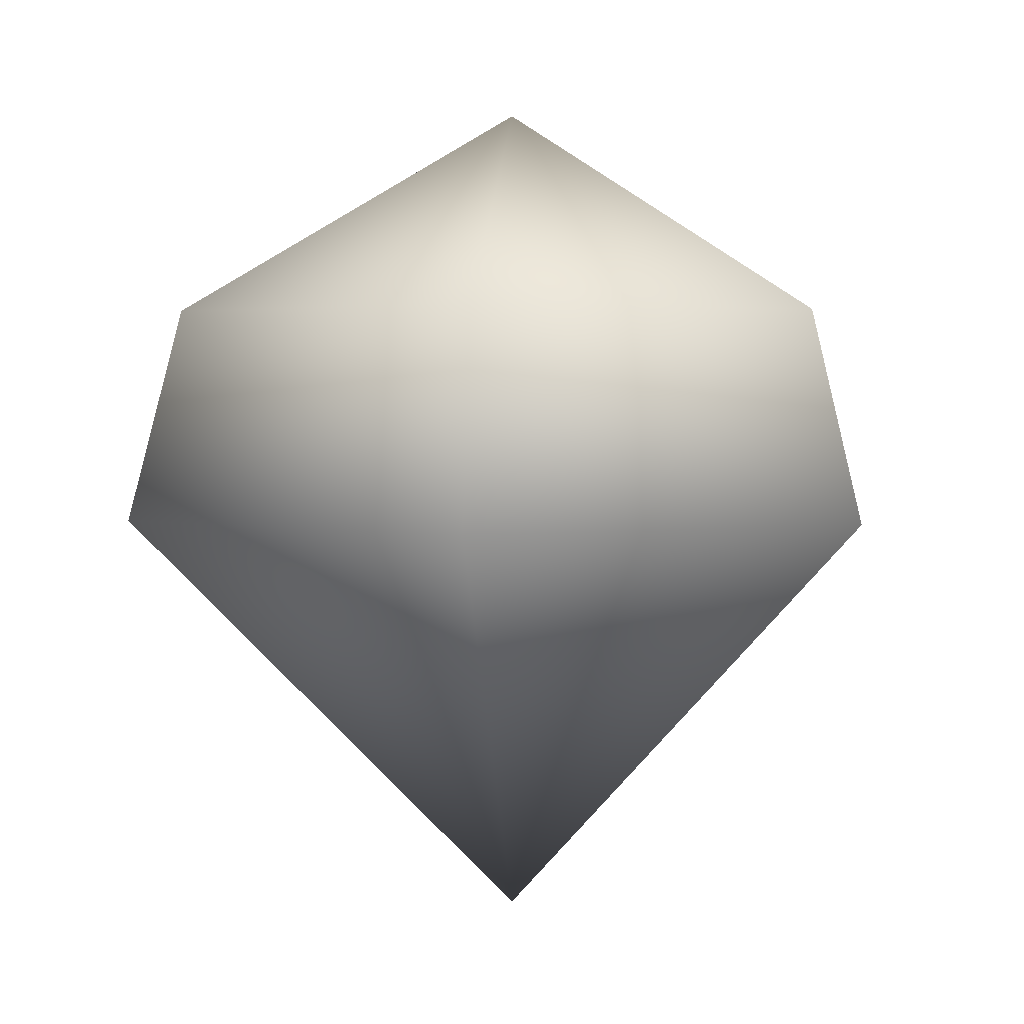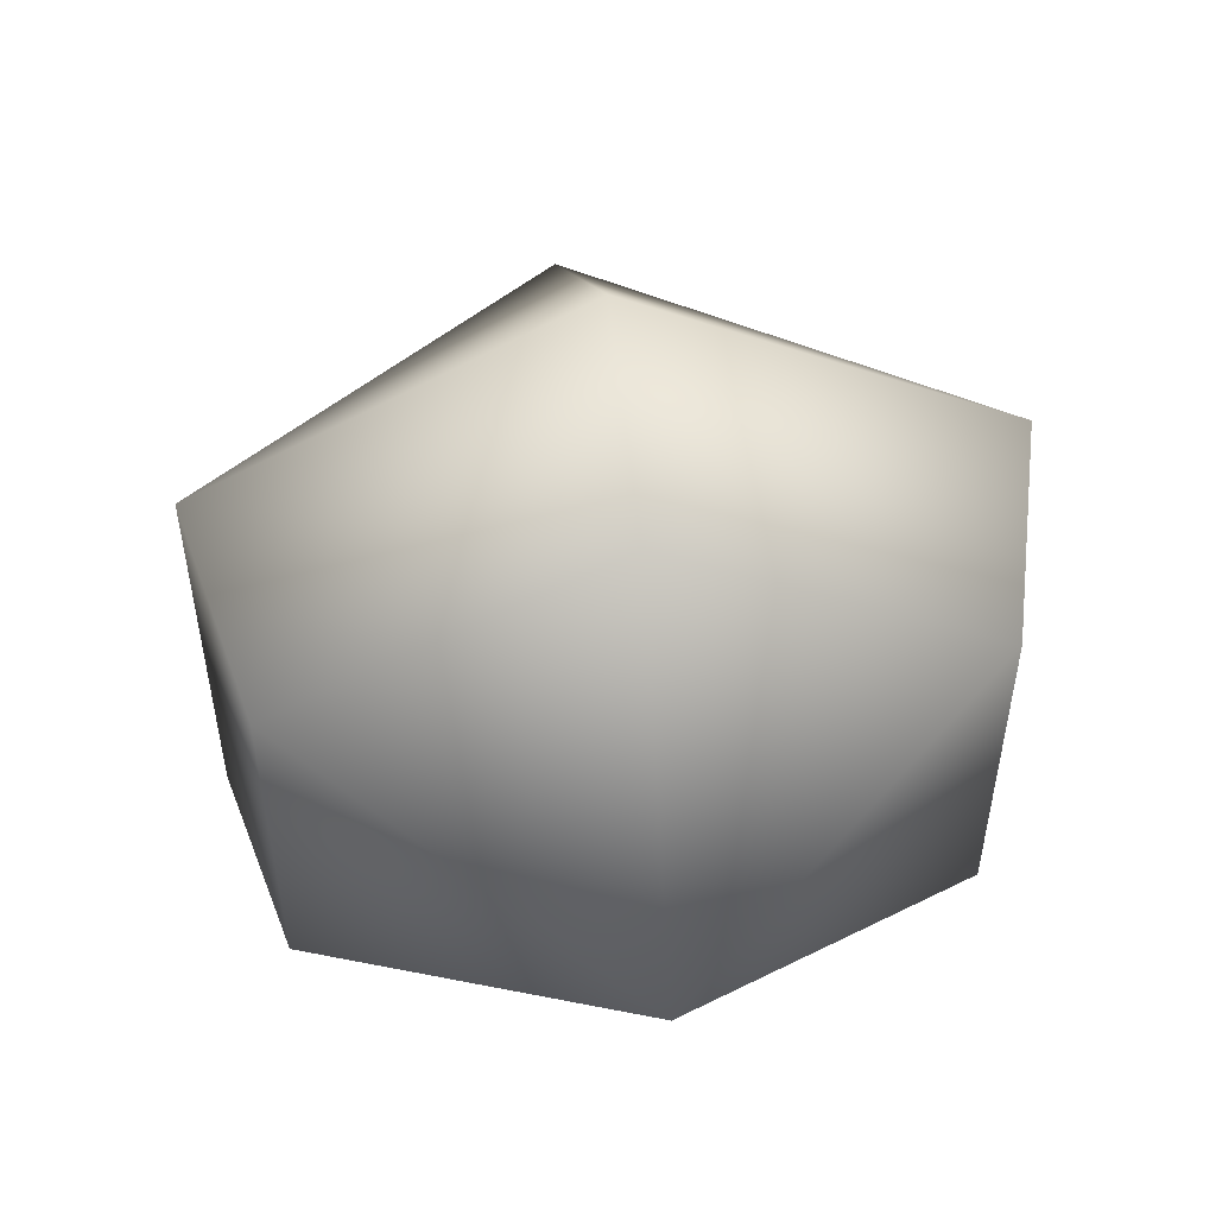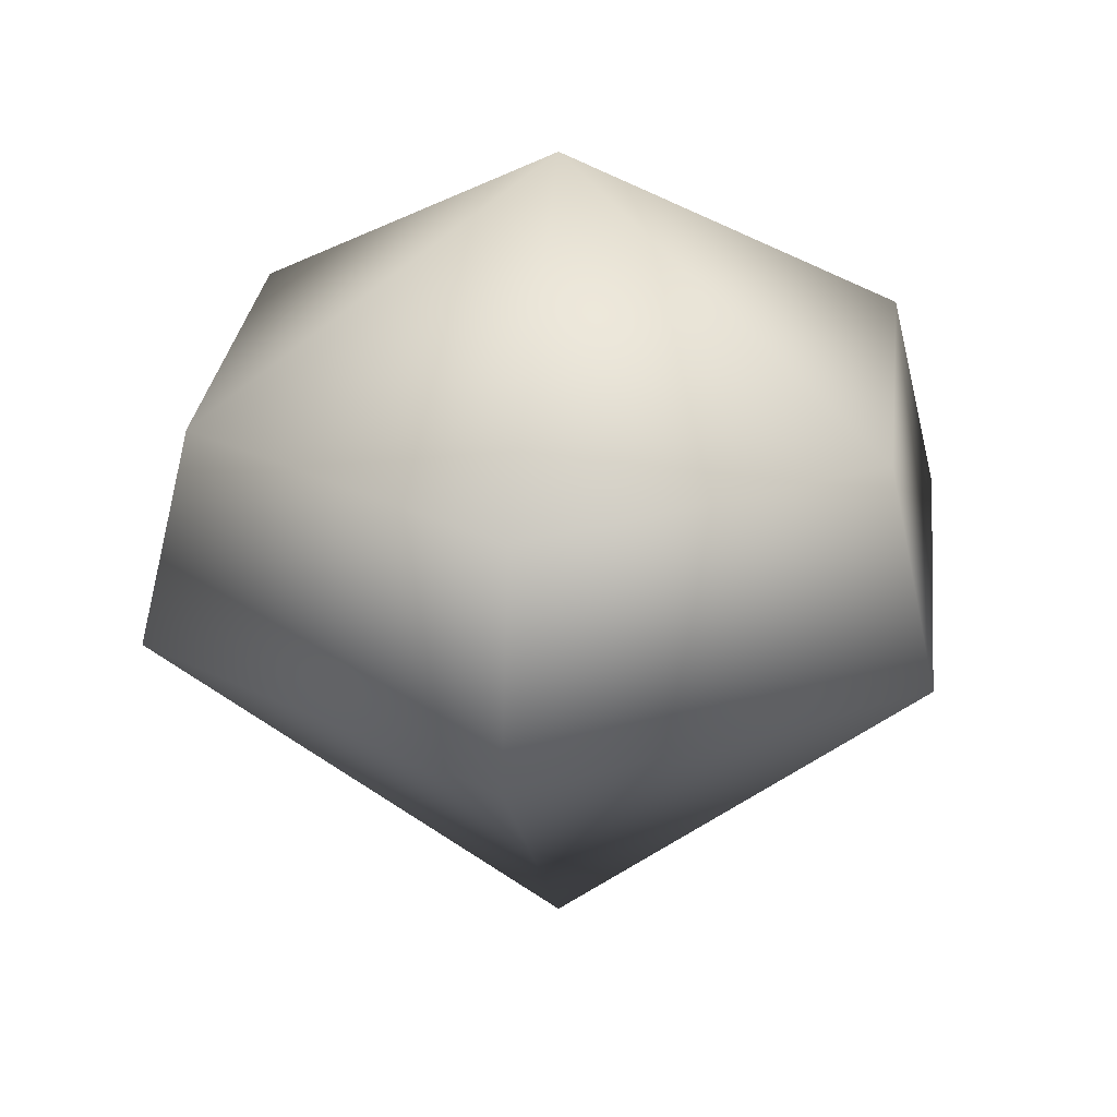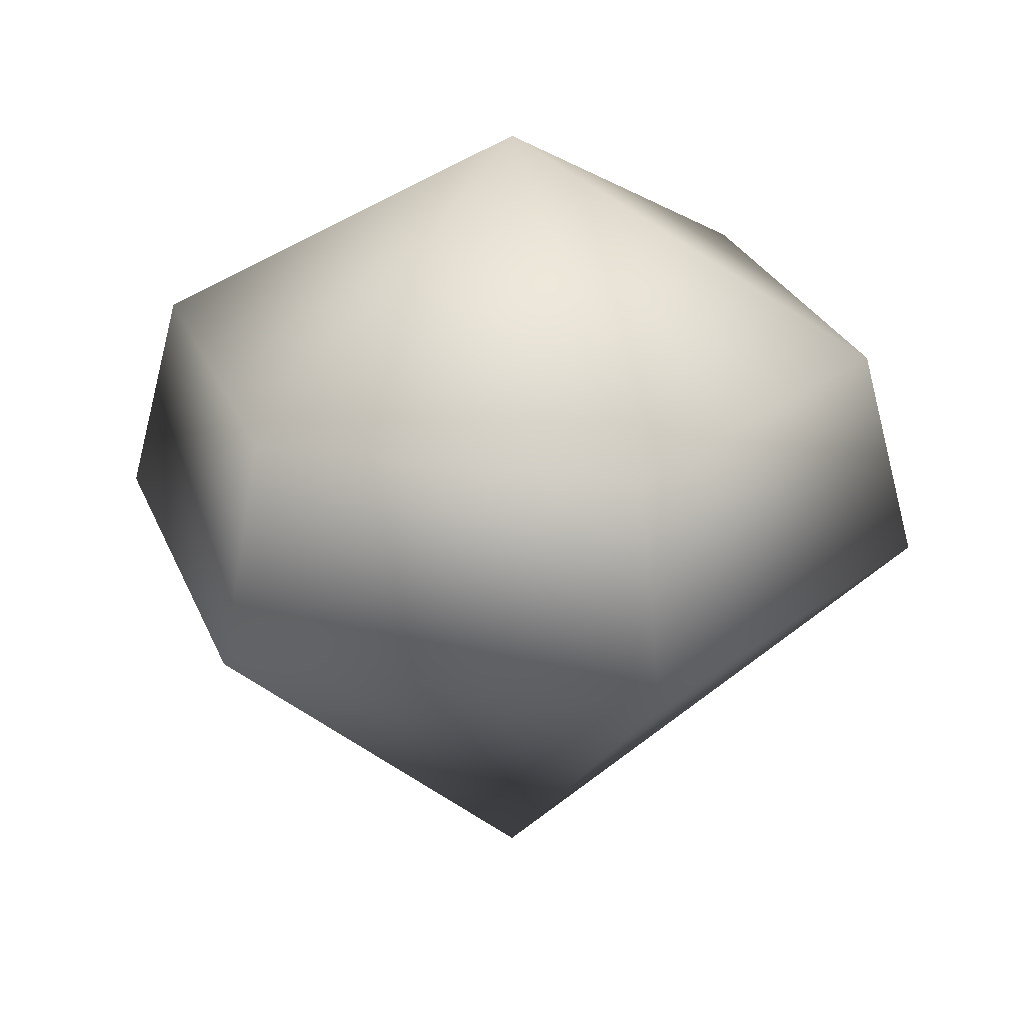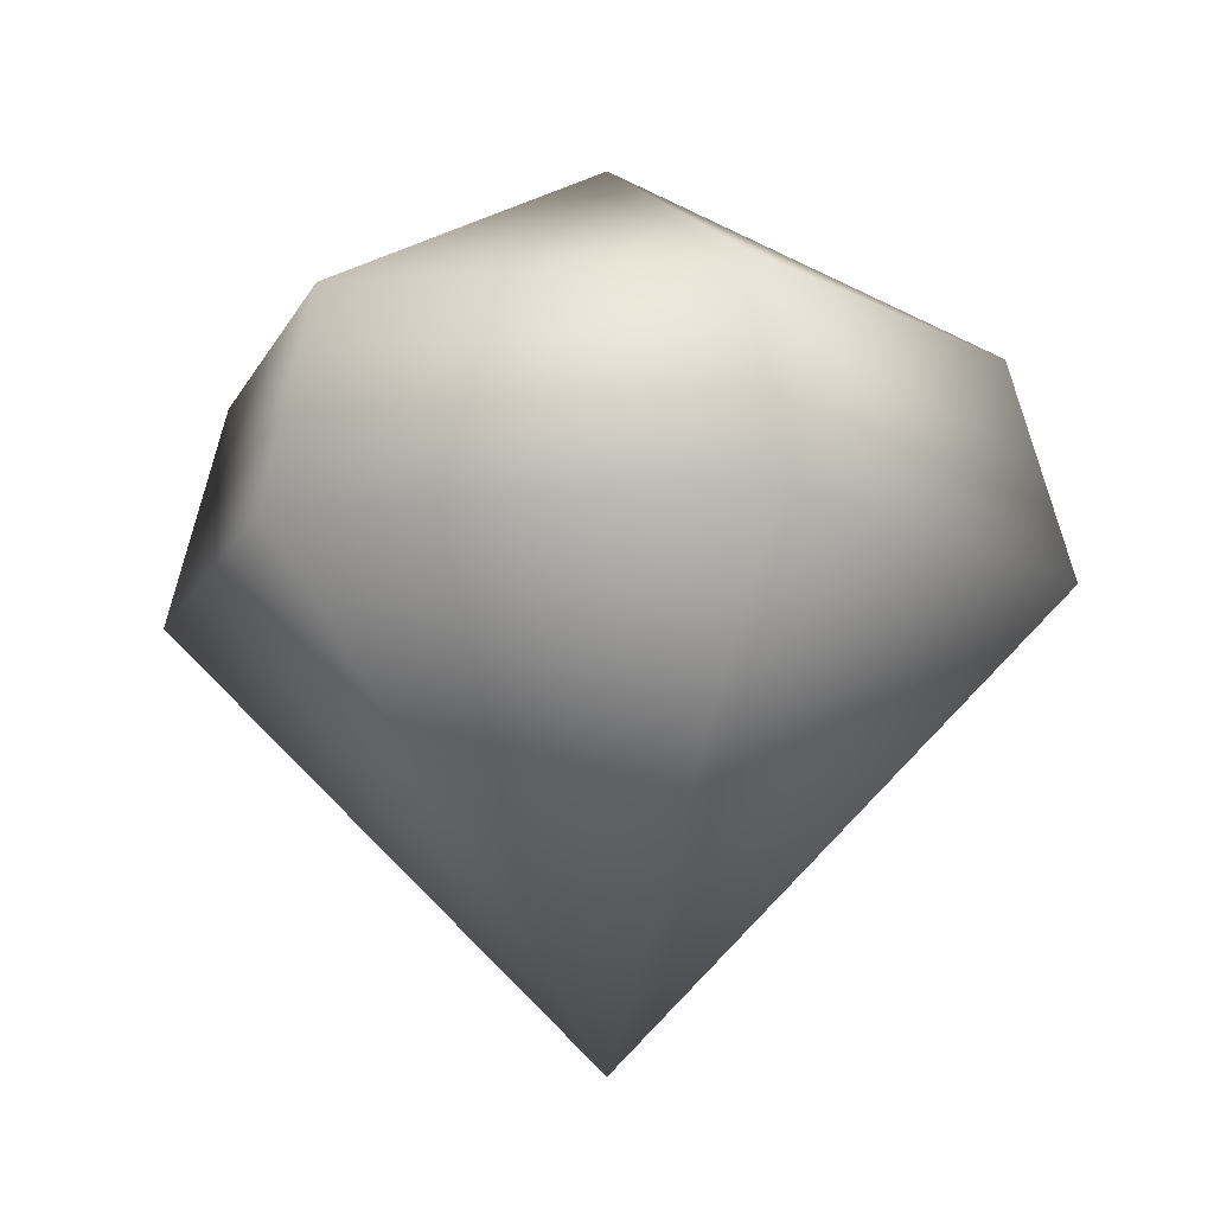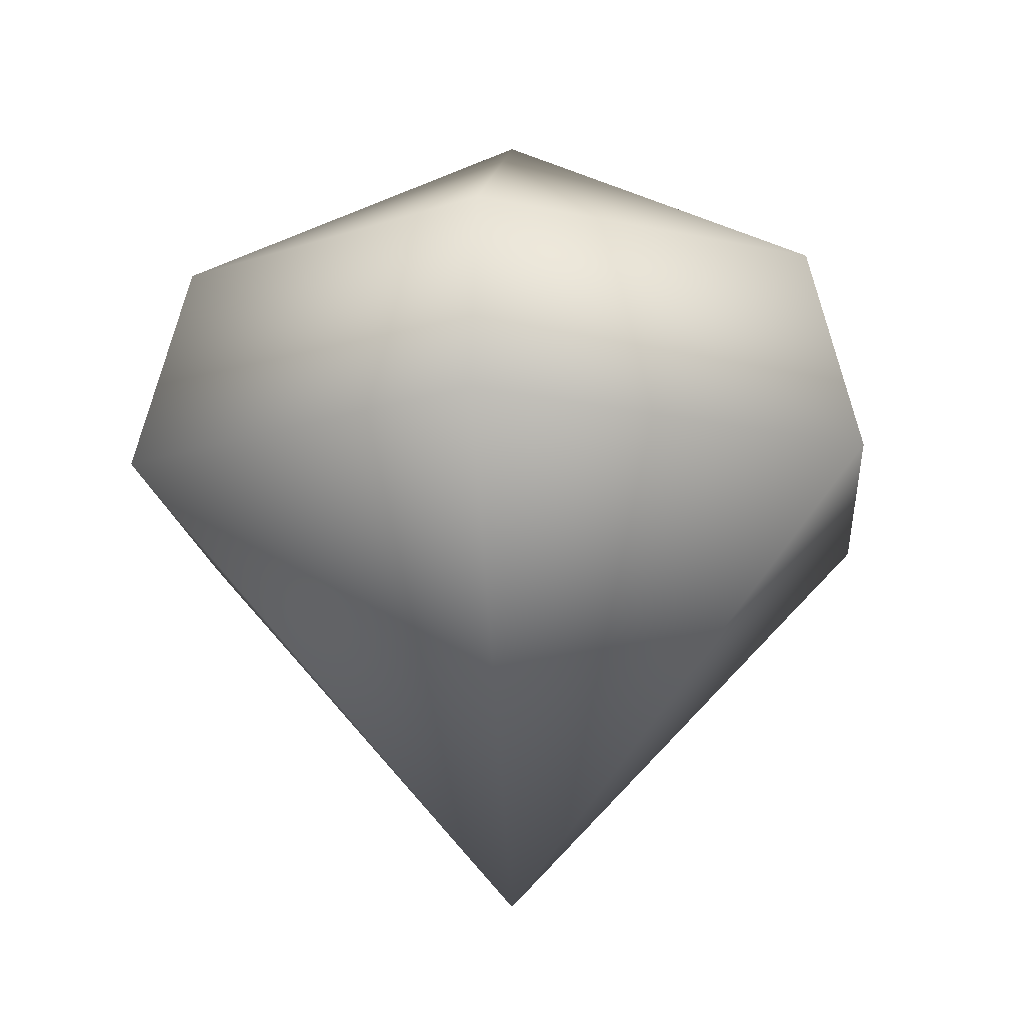
<metadata>
{"format":"obj","ext":"obj","renderer":"f3d","projection":"perspective","resolution":1024,"background":"white","views":[{"elev":2.9,"azim":66.1,"up":"+Z"},{"elev":54.1,"azim":-7.1,"up":"+Y"},{"elev":28.6,"azim":126.6,"up":"+Z"},{"elev":27.3,"azim":161.0,"up":"+Z"},{"elev":-14.0,"azim":-18.5,"up":"+Z"},{"elev":-15.8,"azim":65.2,"up":"+Z"}]}
</metadata>
<code>
g e008v001_l
v 1.788e-07 -0.002175 0
v 0.1713 0.09673 0
v 1.788e-07 0.1956 -0.1978
v -0.1713 0.09673 0
v 0.1713 0.2945 0
v -0.1713 0.2945 0
v 1.788e-07 0.3934 0
v 1.788e-07 0.02433 0.0989
v 0.1484 0.11 0.0989
v 0.1713 0.09673 0
v 1.788e-07 -0.002175 0
v 0.1713 0.2945 0
v -0.1484 0.11 0.0989
v -0.1713 0.09673 0
v 0.1484 0.2813 0.0989
v 1.788e-07 0.3934 0
v 1.788e-07 0.1956 0.1978
v -0.1484 0.2813 0.0989
v -0.1713 0.2945 0
v 1.788e-07 0.3669 0.0989
g e008v001_l_0
f 3 2 1
f 3 1 4
f 3 5 2
f 3 4 6
f 3 7 5
f 3 6 7
f 10 9 8
f 11 10 8
f 10 12 9
f 11 8 13
f 14 11 13
f 12 15 9
f 12 16 15
f 8 9 17
f 13 8 17
f 9 15 17
f 14 13 18
f 18 13 17
f 19 14 18
f 16 20 15
f 15 20 17
f 20 18 17
f 19 18 20
f 16 19 20

</code>
